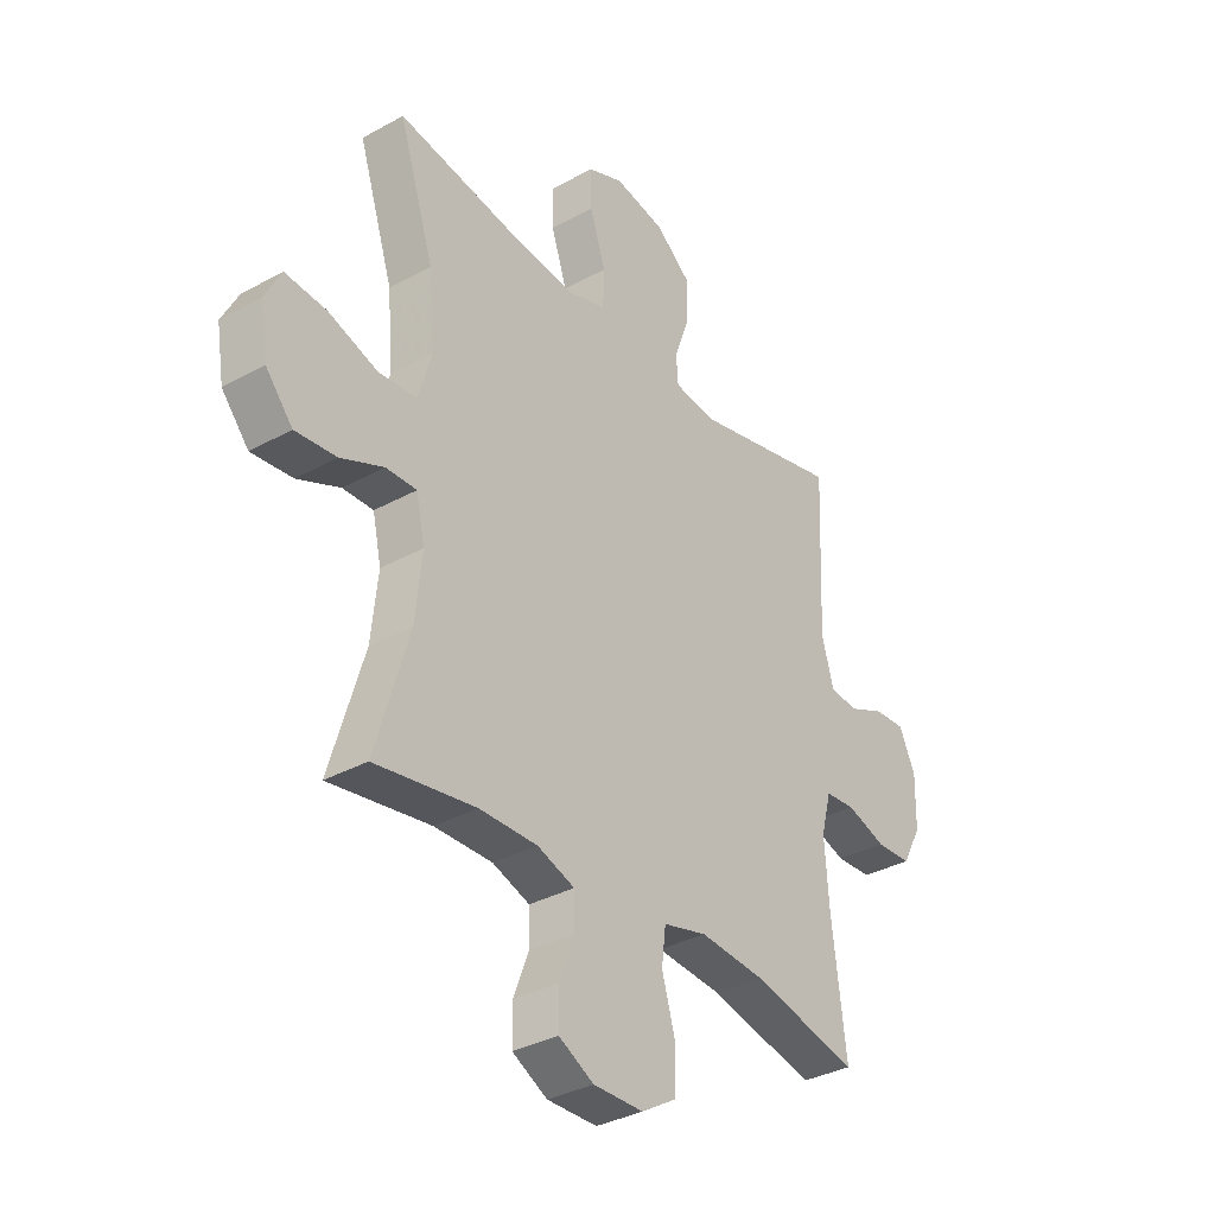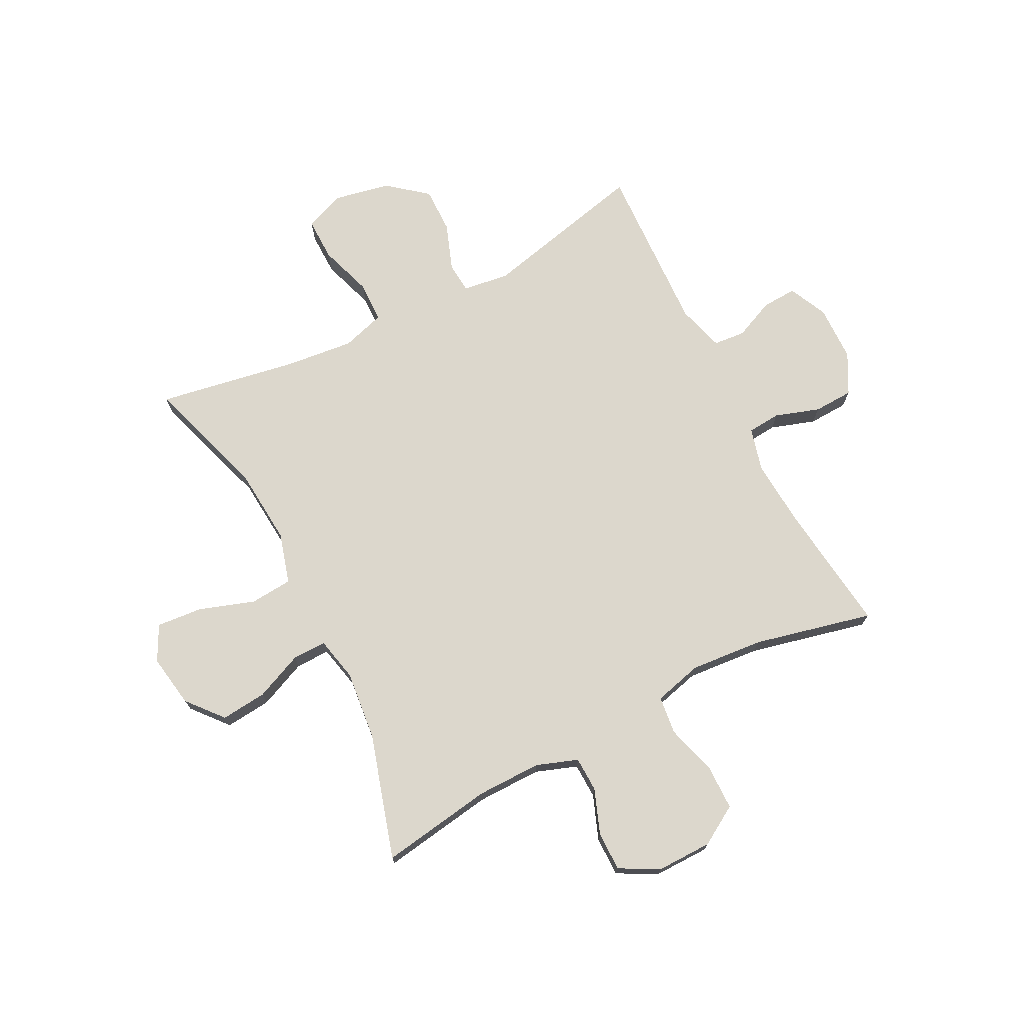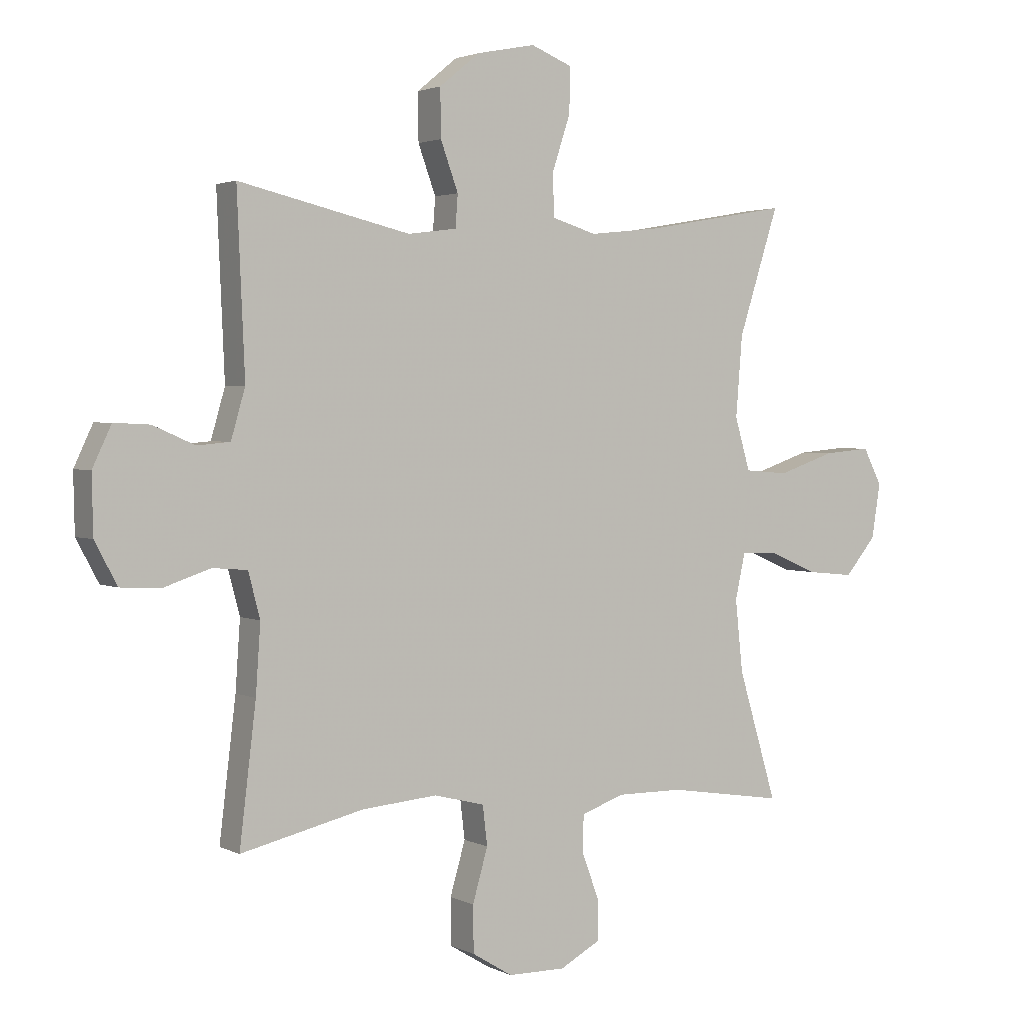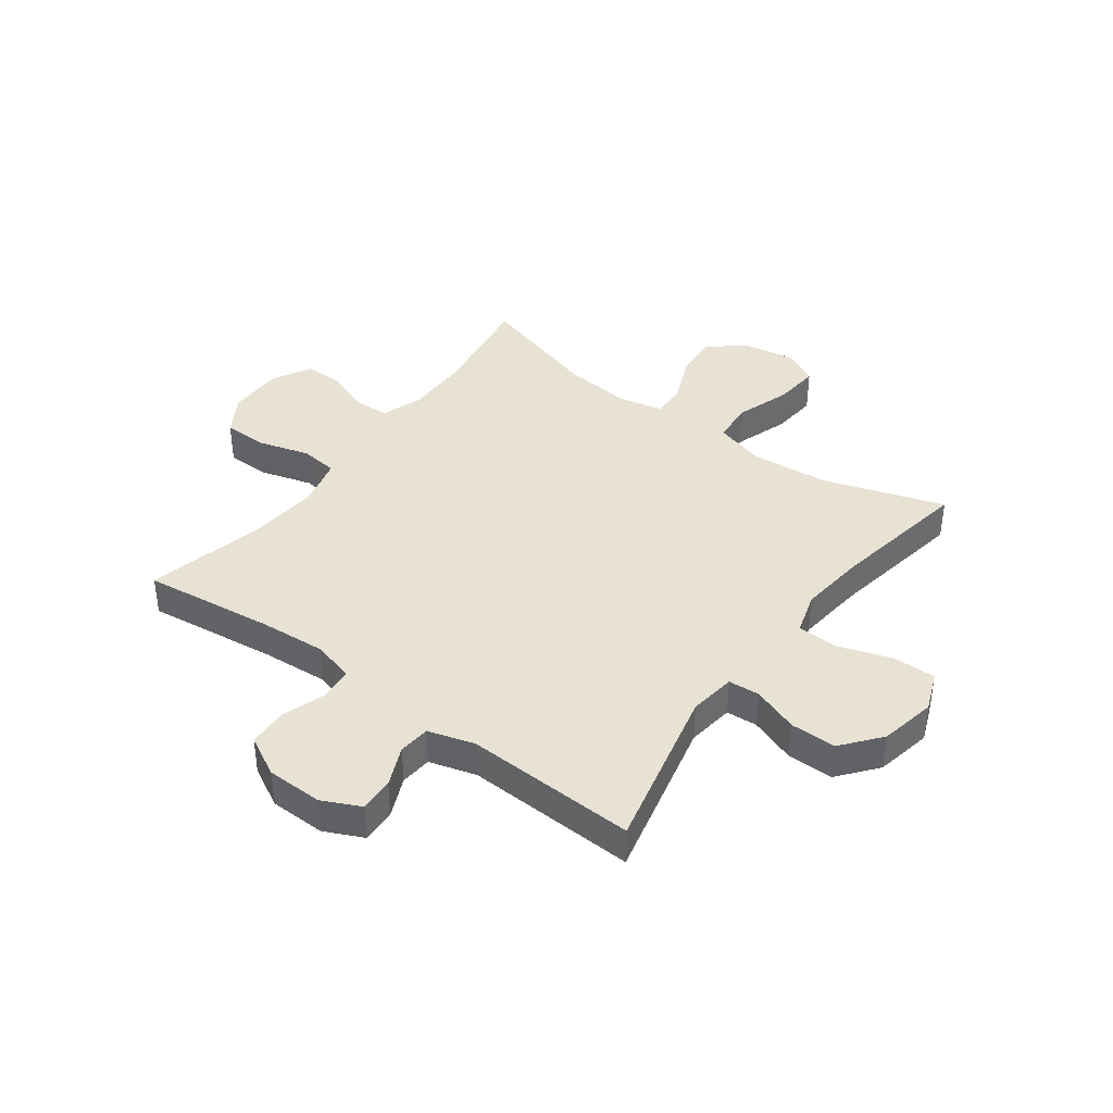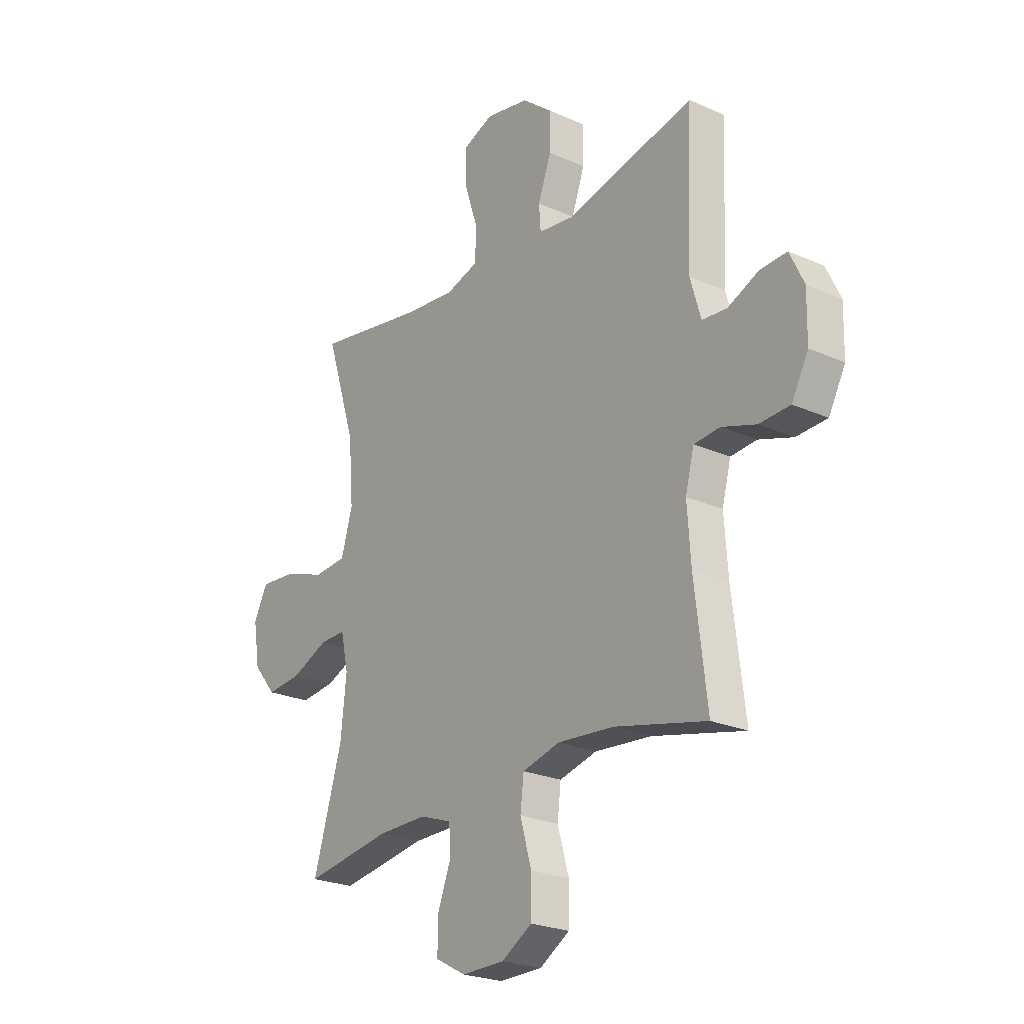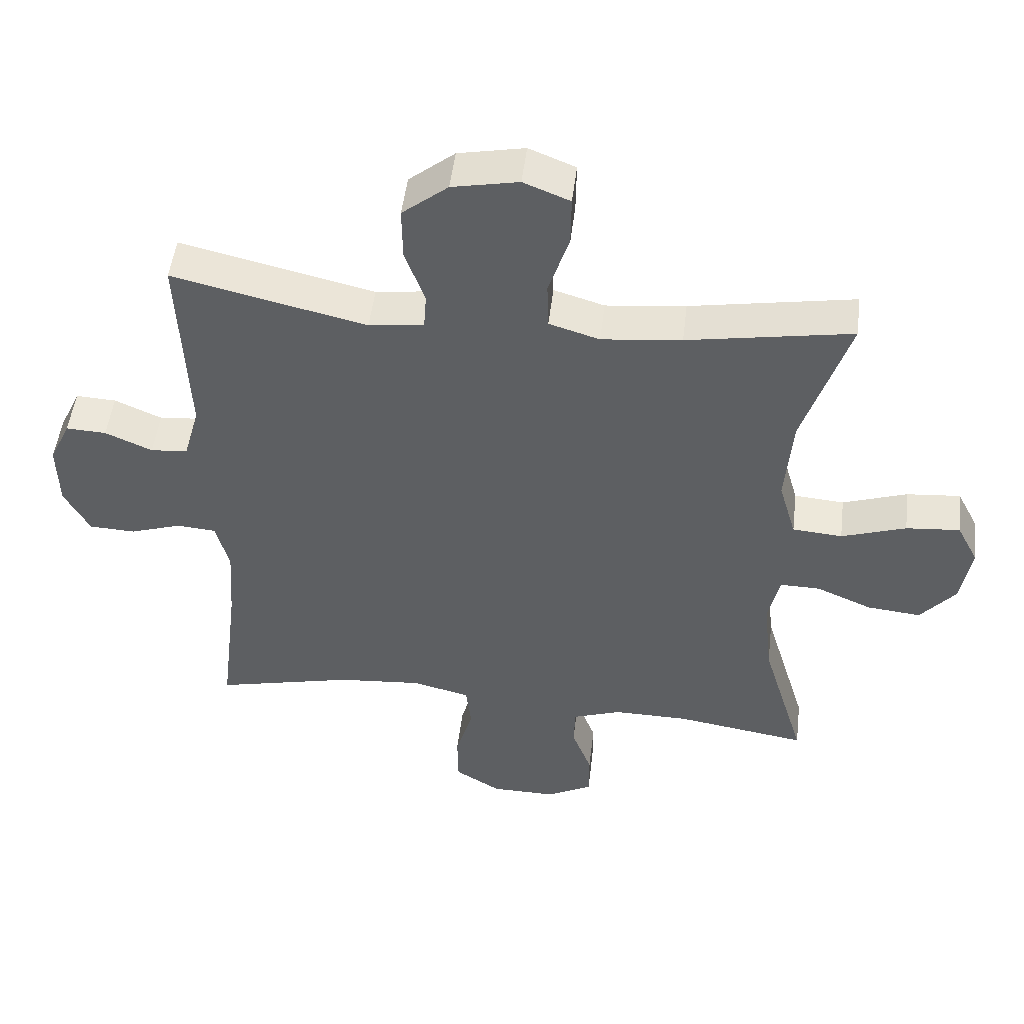
<metadata>
{"format":"obj","ext":"obj","renderer":"f3d","projection":"perspective","resolution":1024,"background":"white","views":[{"elev":-34.2,"azim":126.8,"up":"+Z"},{"elev":72.8,"azim":152.9,"up":"+Y"},{"elev":2.5,"azim":-31.8,"up":"+Z"},{"elev":39.7,"azim":-53.6,"up":"+Y"},{"elev":-23.8,"azim":-126.7,"up":"+Z"},{"elev":49.6,"azim":6.8,"up":"+Z"}]}
</metadata>
<code>
v 0.5 0.07 -0.5
v 0.302 0.07 -0.469
v 0.188 0.07 -0.468
v 0.115 0.07 -0.494
v 0.113 0.07 -0.556
v 0.143 0.07 -0.635
v 0.143 0.07 -0.704
v 0.074 0.07 -0.741
v -0.024 0.07 -0.74
v -0.093 0.07 -0.698
v -0.094 0.07 -0.619
v -0.068 0.07 -0.529
v -0.076 0.07 -0.462
v -0.162 0.07 -0.44
v -0.291 0.07 -0.451
v -0.5 0.07 -0.5
v -0.472 0.07 -0.268
v -0.464 0.07 -0.152
v -0.484 0.07 -0.076
v -0.543 0.07 -0.071
v -0.621 0.07 -0.097
v -0.691 0.07 -0.094
v -0.729 0.07 -0.023
v -0.731 0.07 0.076
v -0.699 0.07 0.144
v -0.638 0.07 0.141
v -0.567 0.07 0.11
v -0.511 0.07 0.115
v -0.487 0.07 0.198
v -0.5 0.07 0.5
v -0.208 0.07 0.432
v -0.125 0.07 0.443
v -0.121 0.07 0.498
v -0.151 0.07 0.58
v -0.152 0.07 0.661
v -0.083 0.07 0.717
v 0.017 0.07 0.737
v 0.087 0.07 0.709
v 0.086 0.07 0.633
v 0.055 0.07 0.539
v 0.057 0.07 0.467
v 0.133 0.07 0.444
v 0.253 0.07 0.457
v 0.5 0.07 0.5
v 0.431 0.07 0.285
v 0.42 0.07 0.148
v 0.446 0.07 0.059
v 0.521 0.07 0.053
v 0.618 0.07 0.086
v 0.699 0.07 0.093
v 0.731 0.07 0.031
v 0.716 0.07 -0.062
v 0.663 0.07 -0.125
v 0.582 0.07 -0.117
v 0.498 0.07 -0.081
v 0.438 0.07 -0.08
v 0.421 0.07 -0.158
v 0.434 0.07 -0.28
v 0.5 0 -0.5
v 0.302 0 -0.469
v 0.188 0 -0.468
v 0.115 0 -0.494
v 0.113 0 -0.556
v 0.143 0 -0.635
v 0.143 0 -0.704
v 0.074 0 -0.741
v -0.024 0 -0.74
v -0.093 0 -0.698
v -0.094 0 -0.619
v -0.068 0 -0.529
v -0.076 0 -0.462
v -0.162 0 -0.44
v -0.291 0 -0.451
v -0.5 0 -0.5
v -0.472 0 -0.268
v -0.464 0 -0.152
v -0.484 0 -0.076
v -0.543 0 -0.071
v -0.621 0 -0.097
v -0.691 0 -0.094
v -0.729 0 -0.023
v -0.731 0 0.076
v -0.699 0 0.144
v -0.638 0 0.141
v -0.567 0 0.11
v -0.511 0 0.115
v -0.487 0 0.198
v -0.5 0 0.5
v -0.208 0 0.432
v -0.125 0 0.443
v -0.121 0 0.498
v -0.151 0 0.58
v -0.152 0 0.661
v -0.083 0 0.717
v 0.017 0 0.737
v 0.087 0 0.709
v 0.086 0 0.633
v 0.055 0 0.539
v 0.057 0 0.467
v 0.133 0 0.444
v 0.253 0 0.457
v 0.5 0 0.5
v 0.431 0 0.285
v 0.42 0 0.148
v 0.446 0 0.059
v 0.521 0 0.053
v 0.618 0 0.086
v 0.699 0 0.093
v 0.731 0 0.031
v 0.716 0 -0.062
v 0.663 0 -0.125
v 0.582 0 -0.117
v 0.498 0 -0.081
v 0.438 0 -0.08
v 0.421 0 -0.158
v 0.434 0 -0.28
f 53 54 55
f 52 53 55
f 51 52 55
f 50 51 55
f 49 50 55
f 48 49 55
f 47 48 55 56
f 46 47 56 57
f 43 44 45
f 42 43 45 46
f 41 42 46 57
f 38 39 40
f 37 38 40
f 36 37 40
f 35 36 40
f 34 35 40
f 33 34 40
f 32 33 40 41
f 41 57 58
f 32 41 58
f 31 32 58
f 25 26 27
f 24 25 27
f 23 24 27
f 22 23 27
f 21 22 27
f 20 21 27
f 19 20 27 28
f 18 19 28 29
f 15 16 17
f 14 15 17 18
f 30 31 58
f 29 30 58
f 18 29 58
f 14 18 58
f 13 14 58
f 10 11 12
f 9 10 12
f 8 9 12
f 7 8 12
f 6 7 12
f 5 6 12
f 58 1 2
f 58 2 3
f 13 58 3 4
f 4 5 12 13
f 113 112 111
f 113 111 110
f 113 110 109
f 113 109 108
f 113 108 107
f 113 107 106
f 114 113 106 105
f 115 114 105 104
f 103 102 101
f 104 103 101 100
f 115 104 100 99
f 98 97 96
f 98 96 95
f 98 95 94
f 98 94 93
f 98 93 92
f 98 92 91
f 99 98 91 90
f 116 115 99
f 116 99 90
f 116 90 89
f 85 84 83
f 85 83 82
f 85 82 81
f 85 81 80
f 85 80 79
f 85 79 78
f 86 85 78 77
f 87 86 77 76
f 75 74 73
f 76 75 73 72
f 116 89 88
f 116 88 87
f 116 87 76
f 116 76 72
f 116 72 71
f 70 69 68
f 70 68 67
f 70 67 66
f 70 66 65
f 70 65 64
f 70 64 63
f 60 59 116
f 61 60 116
f 62 61 116 71
f 71 70 63 62
f 1 59 60 2
f 2 60 61 3
f 3 61 62 4
f 4 62 63 5
f 5 63 64 6
f 6 64 65 7
f 7 65 66 8
f 8 66 67 9
f 9 67 68 10
f 10 68 69 11
f 11 69 70 12
f 12 70 71 13
f 13 71 72 14
f 14 72 73 15
f 15 73 74 16
f 16 74 75 17
f 17 75 76 18
f 18 76 77 19
f 19 77 78 20
f 20 78 79 21
f 21 79 80 22
f 22 80 81 23
f 23 81 82 24
f 24 82 83 25
f 25 83 84 26
f 26 84 85 27
f 27 85 86 28
f 28 86 87 29
f 29 87 88 30
f 30 88 89 31
f 31 89 90 32
f 32 90 91 33
f 33 91 92 34
f 34 92 93 35
f 35 93 94 36
f 36 94 95 37
f 37 95 96 38
f 38 96 97 39
f 39 97 98 40
f 40 98 99 41
f 41 99 100 42
f 42 100 101 43
f 43 101 102 44
f 44 102 103 45
f 45 103 104 46
f 46 104 105 47
f 47 105 106 48
f 48 106 107 49
f 49 107 108 50
f 50 108 109 51
f 51 109 110 52
f 52 110 111 53
f 53 111 112 54
f 54 112 113 55
f 55 113 114 56
f 56 114 115 57
f 57 115 116 58
f 58 116 59 1

</code>
